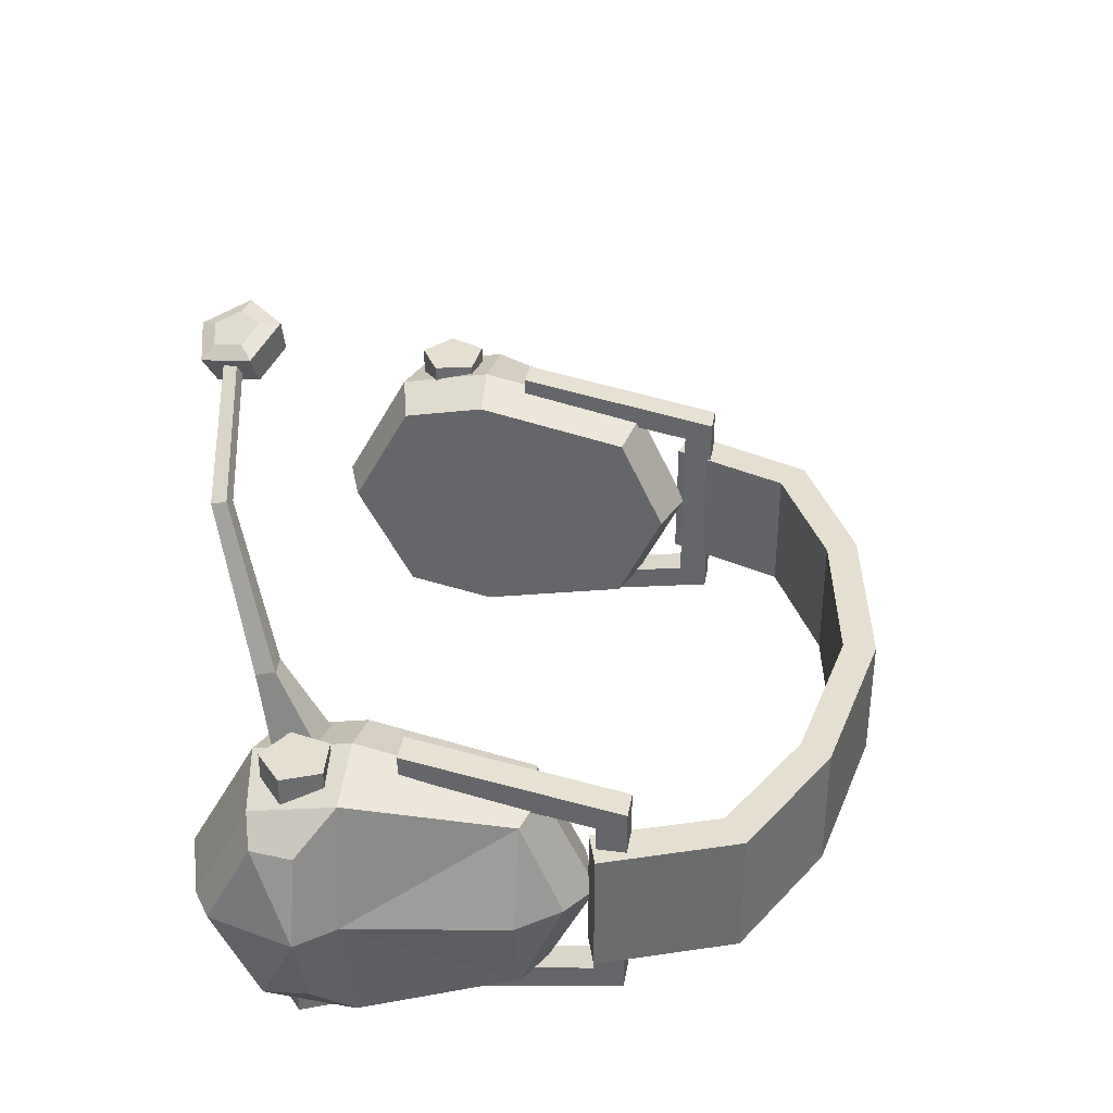
<metadata>
{"format":"obj","ext":"obj","renderer":"f3d","projection":"perspective","resolution":1024,"background":"white","views":[{"elev":36.8,"azim":99.8,"up":"+Z"}]}
</metadata>
<code>
g SM_Chr_Attach_Earmuffs_01
v -0.1372 0.1236 -0.04279
v -0.1598 0.06171 -0.004715
v -0.1504 0.06384 -0.05518
v -0.1372 0.1398 -0.0047
v -0.1493 0.1237 -0.0047
v -0.1372 0.1236 -0.04279
v -0.1372 0.1236 0.03339
v -0.1493 0.1237 -0.0047
v -0.1372 0.1398 -0.0047
v -0.1598 0.06171 -0.004715
v -0.1372 0.1236 0.03339
v -0.1504 0.06195 0.0459
v -0.1616 0.01407 -0.0047
v -0.171 0.04773 -0.0047
v -0.1616 0.03214 0.03076
v -0.1616 0.03214 -0.04016
v -0.171 0.04773 -0.0047
v -0.1616 0.01407 -0.0047
v -0.171 0.04773 -0.0047
v -0.1616 0.03214 -0.04016
v -0.1616 0.04947 -0.03821
v -0.1616 0.03214 0.03076
v -0.171 0.04773 -0.0047
v -0.1616 0.04794 0.0289
v -0.1493 0.1237 -0.0047
v -0.1598 0.06171 -0.004715
v -0.1372 0.1236 -0.04279
v -0.1372 0.1236 0.03339
v -0.1598 0.06171 -0.004715
v -0.1493 0.1237 -0.0047
v 0.1362 0.03036 -0.06262
v 0.1483 0.04077 -0.06262
v 0.1351 0.04382 -0.06262
v 0.1372 0.1236 -0.04279
v 0.1504 0.06384 -0.05518
v 0.1598 0.06171 -0.004715
v 0.1372 0.1398 -0.0047
v 0.1372 0.1236 -0.04279
v 0.1493 0.1237 -0.0047
v 0.1372 0.1236 0.03339
v 0.1372 0.1398 -0.0047
v 0.1493 0.1237 -0.0047
v 0.1598 0.06171 -0.004715
v 0.1504 0.06195 0.0459
v 0.1372 0.1236 0.03339
v 0.1616 0.01407 -0.0047
v 0.1616 0.03214 0.03076
v 0.171 0.04773 -0.0047
v 0.1616 0.03214 -0.04016
v 0.1616 0.01407 -0.0047
v 0.171 0.04773 -0.0047
v 0.171 0.04773 -0.0047
v 0.1616 0.04947 -0.03821
v 0.1616 0.03214 -0.04016
v 0.1616 0.03214 0.03076
v 0.1616 0.04794 0.0289
v 0.171 0.04773 -0.0047
v 0.1493 0.1237 -0.0047
v 0.1372 0.1236 -0.04279
v 0.1598 0.06171 -0.004715
v 0.1372 0.1236 0.03339
v 0.1493 0.1237 -0.0047
v 0.1598 0.06171 -0.004715
v -0.1362 0.03036 -0.06262
v -0.1351 0.04382 -0.06262
v -0.1483 0.04077 -0.06262
v -0.1504 0.02879 -0.04822
v -0.1235 0.02402 -0.05347
v -0.1235 0.06329 -0.06125
v -0.1504 0.06384 -0.05518
v -0.1372 0.1236 -0.04279
v -0.1235 0.1294 -0.04739
v -0.1235 0.1497 -0.0047
v -0.1372 0.1398 -0.0047
v -0.1372 0.1398 -0.0047
v -0.1235 0.1497 -0.0047
v -0.1235 0.1294 0.03799
v -0.1372 0.1236 0.03339
v -0.1372 0.1236 0.03339
v -0.1235 0.1294 0.03799
v -0.1235 0.06119 0.052
v -0.1504 0.06195 0.0459
v -0.1504 0.02879 0.03882
v -0.1235 0.02402 0.04407
v -0.1235 -0.002134 -0.0047
v -0.1504 0.006615 -0.0047
v -0.1504 0.006615 -0.0047
v -0.1235 -0.002134 -0.0047
v -0.1235 0.02402 -0.05347
v -0.1504 0.02879 -0.04822
v -0.1504 0.06195 0.0459
v -0.1235 0.06119 0.052
v -0.1235 0.02402 0.04407
v -0.1504 0.02879 0.03882
v -0.1504 0.06384 -0.05518
v -0.1235 0.06329 -0.06125
v -0.1235 0.1294 -0.04739
v -0.1372 0.1236 -0.04279
v -0.1504 0.006615 -0.0047
v -0.1616 0.01407 -0.0047
v -0.1616 0.03214 0.03076
v -0.1504 0.02879 0.03882
v -0.1504 0.02879 -0.04822
v -0.1616 0.03214 -0.04016
v -0.1616 0.01407 -0.0047
v -0.1504 0.006615 -0.0047
v -0.1598 0.06171 -0.004715
v -0.171 0.04773 -0.0047
v -0.1616 0.04947 -0.03821
v -0.1504 0.06384 -0.05518
v -0.1504 0.06384 -0.05518
v -0.1616 0.04947 -0.03821
v -0.1616 0.03214 -0.04016
v -0.1504 0.02879 -0.04822
v -0.1504 0.02879 0.03882
v -0.1616 0.03214 0.03076
v -0.1616 0.04794 0.0289
v -0.1504 0.06195 0.0459
v -0.1504 0.06195 0.0459
v -0.1616 0.04794 0.0289
v -0.171 0.04773 -0.0047
v -0.1598 0.06171 -0.004715
v -0.1235 0.02402 -0.05347
v -0.1039 0.02885 -0.04871
v -0.1039 0.06433 -0.05576
v -0.1235 0.06329 -0.06125
v -0.1235 0.06329 -0.06125
v -0.1039 0.06433 -0.05576
v -0.1039 0.124 -0.04321
v -0.1235 0.1294 -0.04739
v -0.1235 0.1294 -0.04739
v -0.1039 0.124 -0.04321
v -0.1039 0.1422 -0.004692
v -0.1235 0.1497 -0.0047
v -0.1235 0.1497 -0.0047
v -0.1039 0.1422 -0.004692
v -0.1039 0.124 0.03384
v -0.1235 0.1294 0.03799
v -0.1235 0.1294 0.03799
v -0.1039 0.124 0.03384
v -0.1039 0.06241 0.04651
v -0.1235 0.06119 0.052
v -0.1235 0.06119 0.052
v -0.1039 0.06241 0.04651
v -0.1039 0.02885 0.03934
v -0.1235 0.02402 0.04407
v -0.1235 0.02402 0.04407
v -0.1039 0.02885 0.03934
v -0.1039 0.005245 -0.004692
v -0.1235 -0.002134 -0.0047
v -0.1235 -0.002134 -0.0047
v -0.1039 0.005245 -0.004692
v -0.1039 0.02885 -0.04871
v -0.1235 0.02402 -0.05347
v 0.1182 0.2023 -0.02945
v 0.1182 0.2023 0.02126
v 0.0675 0.2284 0.02126
v 0.0675 0.2284 -0.02945
v 0.0675 0.2284 -0.02945
v 0.0675 0.2284 0.02126
v 0 0.2408 0.02126
v 0 0.2408 -0.02945
v 0 0.2408 -0.02945
v 0 0.2408 0.02126
v -0.0675 0.2284 0.02126
v -0.0675 0.2284 -0.02945
v -0.0675 0.2284 -0.02945
v -0.0675 0.2284 0.02126
v -0.1182 0.2023 0.02126
v -0.1182 0.2023 -0.02945
v -0.1182 0.2023 -0.02945
v -0.1182 0.2023 0.02126
v -0.1376 0.1509 0.02126
v -0.1376 0.1509 -0.02945
v 0.1376 0.1509 -0.02945
v 0.1376 0.1509 0.02126
v 0.1182 0.2023 0.02126
v 0.1182 0.2023 -0.02945
v 0.1066 0.1932 -0.02945
v 0.06155 0.2167 -0.02945
v 0.06155 0.2167 0.02126
v 0.1066 0.1932 0.02126
v 0.06155 0.2167 -0.02945
v 0 0.2279 -0.02945
v 0 0.2279 0.02126
v 0.06155 0.2167 0.02126
v 0 0.2279 -0.02945
v -0.06155 0.2167 -0.02945
v -0.06155 0.2167 0.02126
v 0 0.2279 0.02126
v -0.06155 0.2167 -0.02945
v -0.1066 0.1932 -0.02945
v -0.1066 0.1932 0.02126
v -0.06155 0.2167 0.02126
v -0.1066 0.1932 -0.02945
v -0.1237 0.1465 -0.02945
v -0.1237 0.1465 0.02126
v -0.1066 0.1932 0.02126
v 0.1237 0.1465 -0.02945
v 0.1066 0.1932 -0.02945
v 0.1066 0.1932 0.02126
v 0.1237 0.1465 0.02126
v -0.1066 0.1932 -0.02945
v -0.1376 0.1509 -0.02945
v -0.1237 0.1465 -0.02945
v -0.1182 0.2023 -0.02945
v -0.06155 0.2167 -0.02945
v -0.0675 0.2284 -0.02945
v 0 0.2279 -0.02945
v 0 0.2408 -0.02945
v 0.06155 0.2167 -0.02945
v 0.0675 0.2284 -0.02945
v 0.1066 0.1932 -0.02945
v 0.1182 0.2023 -0.02945
v 0.1237 0.1465 -0.02945
v 0.1376 0.1509 -0.02945
v -0.1237 0.1465 -0.02945
v -0.1376 0.1509 -0.02945
v -0.1376 0.1509 0.02126
v -0.1237 0.1465 0.02126
v -0.1237 0.1465 0.02126
v -0.1376 0.1509 0.02126
v -0.1182 0.2023 0.02126
v -0.1066 0.1932 0.02126
v -0.0675 0.2284 0.02126
v -0.06155 0.2167 0.02126
v 0 0.2408 0.02126
v 0 0.2279 0.02126
v 0.0675 0.2284 0.02126
v 0.06155 0.2167 0.02126
v 0.1182 0.2023 0.02126
v 0.1066 0.1932 0.02126
v 0.1376 0.1509 0.02126
v 0.1237 0.1465 0.02126
v 0.1237 0.1465 0.02126
v 0.1376 0.1509 0.02126
v 0.1376 0.1509 -0.02945
v 0.1237 0.1465 -0.02945
v -0.1189 0.1611 0.03894
v -0.1302 0.1611 0.03894
v -0.1302 0.1611 -0.047
v -0.1189 0.1611 -0.047
v -0.1189 0.1498 -0.03931
v -0.1302 0.1498 -0.03931
v -0.1302 0.1498 0.03128
v -0.1189 0.1498 0.03128
v -0.1302 0.07904 0.0434
v -0.1302 0.07904 0.05371
v -0.1189 0.07904 0.05371
v -0.1189 0.07904 0.0434
v -0.1189 0.07904 -0.05142
v -0.1189 0.07904 -0.06174
v -0.1302 0.07904 -0.06174
v -0.1302 0.07904 -0.05142
v -0.1302 0.1498 0.03128
v -0.1302 0.07904 0.0434
v -0.1189 0.07904 0.0434
v -0.1189 0.1498 0.03128
v -0.1189 0.1498 0.03128
v -0.1189 0.07904 0.0434
v -0.1189 0.07904 0.05371
v -0.1189 0.1611 0.03894
v -0.1189 0.1498 -0.03931
v -0.1189 0.1611 -0.047
v -0.1189 0.07904 -0.05142
v -0.1189 0.07904 -0.06174
v -0.1189 0.1611 0.03894
v -0.1189 0.07904 0.05371
v -0.1302 0.07904 0.05371
v -0.1302 0.1611 0.03894
v -0.1302 0.1611 0.03894
v -0.1302 0.07904 0.05371
v -0.1302 0.07904 0.0434
v -0.1302 0.1498 0.03128
v -0.1302 0.1611 -0.047
v -0.1302 0.1498 -0.03931
v -0.1302 0.07904 -0.06174
v -0.1302 0.07904 -0.05142
v -0.1189 0.1498 -0.03931
v -0.1189 0.07904 -0.05142
v -0.1302 0.07904 -0.05142
v -0.1302 0.1498 -0.03931
v -0.1302 0.1611 -0.047
v -0.1302 0.07904 -0.06174
v -0.1189 0.07904 -0.06174
v -0.1189 0.1611 -0.047
v 0.1262 0.05405 -0.06262
v 0.1421 0.05539 -0.06262
v 0.1421 0.05539 0.05322
v 0.1262 0.05405 0.05322
v 0.1421 0.05539 -0.06262
v 0.1483 0.04077 -0.06262
v 0.1483 0.04077 0.05322
v 0.1421 0.05539 0.05322
v 0.1483 0.04077 -0.06262
v 0.1362 0.03036 -0.06262
v 0.1362 0.03036 0.05322
v 0.1483 0.04077 0.05322
v 0.1362 0.03036 -0.06262
v 0.1227 0.03857 -0.06262
v 0.1227 0.03857 0.05322
v 0.1362 0.03036 0.05322
v 0.1227 0.03857 -0.06262
v 0.1262 0.05405 -0.06262
v 0.1262 0.05405 0.05322
v 0.1227 0.03857 0.05322
v 0.1483 0.04077 -0.06262
v 0.1421 0.05539 -0.06262
v 0.1351 0.04382 -0.06262
v 0.1262 0.05405 -0.06262
v 0.1227 0.03857 -0.06262
v 0.1362 0.03036 -0.06262
v 0.1504 0.02879 -0.04822
v 0.1504 0.06384 -0.05518
v 0.1235 0.06329 -0.06125
v 0.1235 0.02402 -0.05347
v 0.1372 0.1236 -0.04279
v 0.1372 0.1398 -0.0047
v 0.1235 0.1497 -0.0047
v 0.1235 0.1294 -0.04739
v 0.1372 0.1398 -0.0047
v 0.1372 0.1236 0.03339
v 0.1235 0.1294 0.03799
v 0.1235 0.1497 -0.0047
v 0.1372 0.1236 0.03339
v 0.1504 0.06195 0.0459
v 0.1235 0.06119 0.052
v 0.1235 0.1294 0.03799
v 0.1504 0.02879 0.03882
v 0.1504 0.006615 -0.0047
v 0.1235 -0.002134 -0.0047
v 0.1235 0.02402 0.04407
v 0.1504 0.006615 -0.0047
v 0.1504 0.02879 -0.04822
v 0.1235 0.02402 -0.05347
v 0.1235 -0.002134 -0.0047
v 0.1504 0.06195 0.0459
v 0.1504 0.02879 0.03882
v 0.1235 0.02402 0.04407
v 0.1235 0.06119 0.052
v 0.1504 0.06384 -0.05518
v 0.1372 0.1236 -0.04279
v 0.1235 0.1294 -0.04739
v 0.1235 0.06329 -0.06125
v 0.1504 0.006615 -0.0047
v 0.1504 0.02879 0.03882
v 0.1616 0.03214 0.03076
v 0.1616 0.01407 -0.0047
v 0.1504 0.02879 -0.04822
v 0.1504 0.006615 -0.0047
v 0.1616 0.01407 -0.0047
v 0.1616 0.03214 -0.04016
v 0.1598 0.06171 -0.004715
v 0.1504 0.06384 -0.05518
v 0.1616 0.04947 -0.03821
v 0.171 0.04773 -0.0047
v 0.1504 0.06384 -0.05518
v 0.1504 0.02879 -0.04822
v 0.1616 0.03214 -0.04016
v 0.1616 0.04947 -0.03821
v 0.1504 0.02879 0.03882
v 0.1504 0.06195 0.0459
v 0.1616 0.04794 0.0289
v 0.1616 0.03214 0.03076
v 0.1504 0.06195 0.0459
v 0.1598 0.06171 -0.004715
v 0.171 0.04773 -0.0047
v 0.1616 0.04794 0.0289
v 0.1235 0.02402 -0.05347
v 0.1235 0.06329 -0.06125
v 0.1039 0.06433 -0.05576
v 0.1039 0.02885 -0.04871
v 0.1235 0.06329 -0.06125
v 0.1235 0.1294 -0.04739
v 0.1039 0.124 -0.04321
v 0.1039 0.06433 -0.05576
v 0.1235 0.1294 -0.04739
v 0.1235 0.1497 -0.0047
v 0.1039 0.1422 -0.004692
v 0.1039 0.124 -0.04321
v 0.1235 0.1497 -0.0047
v 0.1235 0.1294 0.03799
v 0.1039 0.124 0.03384
v 0.1039 0.1422 -0.004692
v 0.1235 0.1294 0.03799
v 0.1235 0.06119 0.052
v 0.1039 0.06241 0.04651
v 0.1039 0.124 0.03384
v 0.1235 0.06119 0.052
v 0.1235 0.02402 0.04407
v 0.1039 0.02885 0.03934
v 0.1039 0.06241 0.04651
v 0.1235 0.02402 0.04407
v 0.1235 -0.002134 -0.0047
v 0.1039 0.005245 -0.004692
v 0.1039 0.02885 0.03934
v 0.1235 -0.002134 -0.0047
v 0.1235 0.02402 -0.05347
v 0.1039 0.02885 -0.04871
v 0.1039 0.005245 -0.004692
v 0.1189 0.1611 0.03894
v 0.1189 0.1611 -0.047
v 0.1302 0.1611 -0.047
v 0.1302 0.1611 0.03894
v 0.1189 0.1498 -0.03931
v 0.1189 0.1498 0.03128
v 0.1302 0.1498 0.03128
v 0.1302 0.1498 -0.03931
v 0.1302 0.07904 0.0434
v 0.1189 0.07904 0.0434
v 0.1189 0.07904 0.05371
v 0.1302 0.07904 0.05371
v 0.1189 0.07904 -0.05142
v 0.1302 0.07904 -0.05142
v 0.1302 0.07904 -0.06174
v 0.1189 0.07904 -0.06174
v 0.1302 0.1498 0.03128
v 0.1189 0.1498 0.03128
v 0.1189 0.07904 0.0434
v 0.1302 0.07904 0.0434
v 0.1189 0.1498 0.03128
v 0.1189 0.07904 0.05371
v 0.1189 0.07904 0.0434
v 0.1189 0.1611 0.03894
v 0.1189 0.1498 -0.03931
v 0.1189 0.1611 -0.047
v 0.1189 0.07904 -0.05142
v 0.1189 0.07904 -0.06174
v 0.1189 0.1611 0.03894
v 0.1302 0.1611 0.03894
v 0.1302 0.07904 0.05371
v 0.1189 0.07904 0.05371
v 0.1302 0.1611 0.03894
v 0.1302 0.07904 0.0434
v 0.1302 0.07904 0.05371
v 0.1302 0.1498 0.03128
v 0.1302 0.1611 -0.047
v 0.1302 0.1498 -0.03931
v 0.1302 0.07904 -0.06174
v 0.1302 0.07904 -0.05142
v 0.1189 0.1498 -0.03931
v 0.1302 0.1498 -0.03931
v 0.1302 0.07904 -0.05142
v 0.1189 0.07904 -0.05142
v 0.1302 0.1611 -0.047
v 0.1189 0.1611 -0.047
v 0.1189 0.07904 -0.06174
v 0.1302 0.07904 -0.06174
v -0.1262 0.05405 -0.06262
v -0.1262 0.05405 0.05322
v -0.1421 0.05539 0.05322
v -0.1421 0.05539 -0.06262
v -0.1421 0.05539 -0.06262
v -0.1421 0.05539 0.05322
v -0.1483 0.04077 0.05322
v -0.1483 0.04077 -0.06262
v -0.1483 0.04077 -0.06262
v -0.1483 0.04077 0.05322
v -0.1362 0.03036 0.05322
v -0.1362 0.03036 -0.06262
v -0.1362 0.03036 -0.06262
v -0.1362 0.03036 0.05322
v -0.1227 0.03857 0.05322
v -0.1227 0.03857 -0.06262
v -0.1227 0.03857 -0.06262
v -0.1227 0.03857 0.05322
v -0.1262 0.05405 0.05322
v -0.1262 0.05405 -0.06262
v -0.1483 0.04077 -0.06262
v -0.1351 0.04382 -0.06262
v -0.1421 0.05539 -0.06262
v -0.1262 0.05405 -0.06262
v -0.1227 0.03857 -0.06262
v -0.1362 0.03036 -0.06262
v 0.02321 0.01712 0.1506
v 0.02603 0.01668 0.1625
v 0.01318 0.002121 0.1632
v 0.01202 0.004436 0.1514
v 0.01202 0.004436 0.1514
v 0.01318 0.002121 0.1632
v 0.02213 -0.01409 0.1573
v 0.01982 -0.009689 0.1462
v 0.01982 -0.009689 0.1462
v 0.02213 -0.01409 0.1573
v 0.04053 -0.00956 0.153
v 0.03583 -0.005737 0.1423
v 0.03583 -0.005737 0.1423
v 0.04053 -0.00956 0.153
v 0.04294 0.00946 0.1561
v 0.03793 0.01083 0.1451
v 0.03793 0.01083 0.1451
v 0.04294 0.00946 0.1561
v 0.02603 0.01668 0.1625
v 0.02321 0.01712 0.1506
v 0.01202 0.004436 0.1514
v 0.02576 0.003391 0.1471
v 0.02321 0.01712 0.1506
v 0.01982 -0.009689 0.1462
v 0.03583 -0.005737 0.1423
v 0.02576 0.003391 0.1471
v 0.01982 -0.009689 0.1462
v 0.03793 0.01083 0.1451
v 0.02321 0.01712 0.1506
v 0.02603 0.01668 0.1625
v 0.02803 0.009171 0.1626
v 0.02078 0.0009661 0.1631
v 0.01318 0.002121 0.1632
v 0.01318 0.002121 0.1632
v 0.02078 0.0009661 0.1631
v 0.02583 -0.008179 0.1598
v 0.02213 -0.01409 0.1573
v 0.02213 -0.01409 0.1573
v 0.02583 -0.008179 0.1598
v 0.03619 -0.005619 0.1573
v 0.04053 -0.00956 0.153
v 0.04053 -0.00956 0.153
v 0.03619 -0.005619 0.1573
v 0.03757 0.005104 0.1591
v 0.04294 0.00946 0.1561
v 0.04294 0.00946 0.1561
v 0.03757 0.005104 0.1591
v 0.02803 0.009171 0.1626
v 0.02603 0.01668 0.1625
v 0.1067 0.03192 0.07306
v 0.1078 0.04971 0.04428
v 0.125 0.05069 0.04395
v 0.1144 0.0322 0.073
v 0.1071 0.03329 0.03769
v 0.1069 0.02448 0.07111
v 0.1146 0.02473 0.07104
v 0.1223 0.0314 0.04044
v 0.1146 0.02473 0.07104
v 0.1144 0.0322 0.073
v 0.125 0.05069 0.04395
v 0.1223 0.0314 0.04044
v 0.1071 0.03329 0.03769
v 0.1078 0.04971 0.04428
v 0.1067 0.03192 0.07306
v 0.1069 0.02448 0.07111
v 0.1069 0.02448 0.07111
v 0.09058 0.006367 0.1265
v 0.1146 0.02473 0.07104
v 0.08557 0.006992 0.1234
v 0.0379 -0.001966 0.1523
v 0.03571 -0.0008469 0.1477
v 0.1146 0.02473 0.07104
v 0.09058 0.006367 0.1265
v 0.09039 0.01207 0.1279
v 0.1144 0.0322 0.073
v 0.1144 0.0322 0.073
v 0.08539 0.0127 0.1248
v 0.1067 0.03192 0.07306
v 0.09039 0.01207 0.1279
v 0.03555 0.004204 0.149
v 0.03775 0.003086 0.1536
v 0.1067 0.03192 0.07306
v 0.08539 0.0127 0.1248
v 0.08557 0.006992 0.1234
v 0.1069 0.02448 0.07111
v 0.09058 0.006367 0.1265
v 0.0379 -0.001966 0.1523
v 0.03775 0.003086 0.1536
v 0.09039 0.01207 0.1279
v 0.08539 0.0127 0.1248
v 0.03555 0.004204 0.149
v 0.03571 -0.0008469 0.1477
v 0.08557 0.006992 0.1234
v -0.1039 0.005245 -0.004692
v -0.1039 0.06088 -0.004715
v -0.1039 0.02885 -0.04871
v -0.1039 0.02885 0.03934
v -0.1039 0.06433 -0.05576
v -0.1039 0.06241 0.04651
v -0.1039 0.124 -0.04321
v -0.1039 0.124 0.03384
v -0.1039 0.1422 -0.004692
v 0.1039 0.005245 -0.004692
v 0.1039 0.02885 -0.04871
v 0.1039 0.06088 -0.004715
v 0.1039 0.02885 0.03934
v 0.1039 0.06433 -0.05576
v 0.1039 0.06241 0.04651
v 0.1039 0.124 -0.04321
v 0.1039 0.124 0.03384
v 0.1039 0.1422 -0.004692
v 0.02803 0.009171 0.1626
v 0.02968 0.0002894 0.1604
v 0.02078 0.0009661 0.1631
v 0.03757 0.005104 0.1591
v 0.02583 -0.008179 0.1598
v 0.03619 -0.005619 0.1573
v 0.1262 0.05405 0.05322
v 0.1421 0.05539 0.05322
v 0.1351 0.04382 0.05322
v 0.1227 0.03857 0.05322
v 0.1483 0.04077 0.05322
v 0.1362 0.03036 0.05322
v -0.1262 0.05405 0.05322
v -0.1351 0.04382 0.05322
v -0.1421 0.05539 0.05322
v -0.1227 0.03857 0.05322
v -0.1483 0.04077 0.05322
v -0.1362 0.03036 0.05322
g SM_Chr_Attach_Earmuffs_01_0
f 3 2 1
f 6 5 4
f 9 8 7
f 12 11 10
f 15 14 13
f 18 17 16
f 21 20 19
f 24 23 22
f 27 26 25
f 30 29 28
f 33 32 31
f 36 35 34
f 39 38 37
f 42 41 40
f 45 44 43
f 48 47 46
f 51 50 49
f 54 53 52
f 57 56 55
f 60 59 58
f 63 62 61
f 66 65 64
f 69 68 67
f 70 69 67
f 73 72 71
f 74 73 71
f 77 76 75
f 78 77 75
f 81 80 79
f 82 81 79
f 85 84 83
f 86 85 83
f 89 88 87
f 90 89 87
f 93 92 91
f 94 93 91
f 97 96 95
f 98 97 95
f 101 100 99
f 102 101 99
f 105 104 103
f 106 105 103
f 109 108 107
f 110 109 107
f 113 112 111
f 114 113 111
f 117 116 115
f 118 117 115
f 121 120 119
f 122 121 119
f 125 124 123
f 126 125 123
f 129 128 127
f 130 129 127
f 133 132 131
f 134 133 131
f 137 136 135
f 138 137 135
f 141 140 139
f 142 141 139
f 145 144 143
f 146 145 143
f 149 148 147
f 150 149 147
f 153 152 151
f 154 153 151
f 157 156 155
f 158 157 155
f 161 160 159
f 162 161 159
f 165 164 163
f 166 165 163
f 169 168 167
f 170 169 167
f 173 172 171
f 174 173 171
f 177 176 175
f 178 177 175
f 181 180 179
f 182 181 179
f 185 184 183
f 186 185 183
f 189 188 187
f 190 189 187
f 193 192 191
f 194 193 191
f 197 196 195
f 198 197 195
f 201 200 199
f 202 201 199
f 205 204 203
f 204 206 203
f 203 206 207
f 206 208 207
f 207 208 209
f 208 210 209
f 209 210 211
f 210 212 211
f 211 212 213
f 212 214 213
f 213 214 215
f 214 216 215
f 219 218 217
f 220 219 217
f 223 222 221
f 224 223 221
f 225 223 224
f 226 225 224
f 227 225 226
f 228 227 226
f 229 227 228
f 230 229 228
f 231 229 230
f 232 231 230
f 233 231 232
f 234 233 232
f 237 236 235
f 238 237 235
f 241 240 239
f 242 241 239
f 245 244 243
f 246 245 243
f 249 248 247
f 250 249 247
f 253 252 251
f 254 253 251
f 257 256 255
f 258 257 255
f 261 260 259
f 262 261 259
f 262 259 263
f 264 262 263
f 263 265 264
f 265 266 264
f 269 268 267
f 270 269 267
f 273 272 271
f 274 273 271
f 271 275 274
f 275 276 274
f 275 277 276
f 277 278 276
f 281 280 279
f 282 281 279
f 285 284 283
f 286 285 283
f 289 288 287
f 290 289 287
f 293 292 291
f 294 293 291
f 297 296 295
f 298 297 295
f 301 300 299
f 302 301 299
f 305 304 303
f 306 305 303
f 309 308 307
f 309 310 308
f 309 311 310
f 309 312 311
f 315 314 313
f 316 315 313
f 319 318 317
f 320 319 317
f 323 322 321
f 324 323 321
f 327 326 325
f 328 327 325
f 331 330 329
f 332 331 329
f 335 334 333
f 336 335 333
f 339 338 337
f 340 339 337
f 343 342 341
f 344 343 341
f 347 346 345
f 348 347 345
f 351 350 349
f 352 351 349
f 355 354 353
f 356 355 353
f 359 358 357
f 360 359 357
f 363 362 361
f 364 363 361
f 367 366 365
f 368 367 365
f 371 370 369
f 372 371 369
f 375 374 373
f 376 375 373
f 379 378 377
f 380 379 377
f 383 382 381
f 384 383 381
f 387 386 385
f 388 387 385
f 391 390 389
f 392 391 389
f 395 394 393
f 396 395 393
f 399 398 397
f 400 399 397
f 403 402 401
f 404 403 401
f 407 406 405
f 408 407 405
f 411 410 409
f 412 411 409
f 415 414 413
f 416 415 413
f 419 418 417
f 420 419 417
f 423 422 421
f 422 424 421
f 421 424 425
f 424 426 425
f 427 425 426
f 428 427 426
f 431 430 429
f 432 431 429
f 435 434 433
f 434 436 433
f 437 433 436
f 438 437 436
f 439 437 438
f 440 439 438
f 443 442 441
f 444 443 441
f 447 446 445
f 448 447 445
f 451 450 449
f 452 451 449
f 455 454 453
f 456 455 453
f 459 458 457
f 460 459 457
f 463 462 461
f 464 463 461
f 467 466 465
f 468 467 465
f 471 470 469
f 472 470 471
f 473 470 472
f 474 470 473
f 477 476 475
f 478 477 475
f 481 480 479
f 482 481 479
f 485 484 483
f 486 485 483
f 489 488 487
f 490 489 487
f 493 492 491
f 494 493 491
f 497 496 495
f 495 496 498
f 501 500 499
f 499 500 502
f 502 500 503
f 506 505 504
f 507 506 504
f 510 509 508
f 511 510 508
f 514 513 512
f 515 514 512
f 518 517 516
f 519 518 516
f 522 521 520
f 523 522 520
f 526 525 524
f 527 526 524
f 530 529 528
f 531 530 528
f 534 533 532
f 535 534 532
f 538 537 536
f 539 538 536
f 542 541 540
f 541 543 540
f 541 544 543
f 544 545 543
f 548 547 546
f 549 548 546
f 552 551 550
f 551 553 550
f 551 554 553
f 554 555 553
f 558 557 556
f 559 558 556
f 562 561 560
f 563 562 560
f 566 565 564
f 567 566 564
f 570 569 568
f 568 569 571
f 572 569 570
f 573 571 569
f 572 574 569
f 573 569 575
f 576 569 574
f 575 569 576
f 579 578 577
f 579 577 580
f 579 581 578
f 580 582 579
f 583 581 579
f 579 582 584
f 579 585 583
f 579 584 585
f 588 587 586
f 586 587 589
f 590 587 588
f 589 587 591
f 591 587 590
f 594 593 592
f 594 592 595
f 594 596 593
f 594 595 597
f 594 597 596
f 600 599 598
f 598 599 601
f 602 599 600
f 601 599 603
f 603 599 602

</code>
